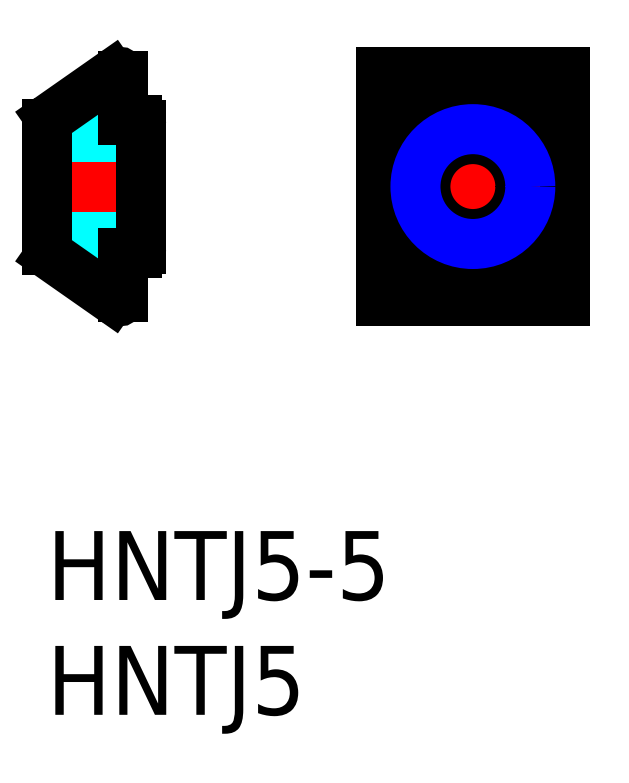
<metadata>
{"format":"dxf","ext":"dxf","renderer":"ezdxf+matplotlib","layout":"modelspace","background":"white","min_lineweight":24,"dpi":150}
</metadata>
<code>
0
SECTION
2
ENTITIES
0
LINE
8
MSM_CENTER
10
18.54
20
21
30
0
11
18.54
21
9
31
0
0
LINE
8
MSM_CENTER
10
13.54
20
15
30
0
11
23.54
21
15
31
0
0
LINE
8
MSM_CONTINUOUS
10
14.54
20
10
30
0
11
22.54
21
10
31
0
0
LINE
8
MSM_CONTINUOUS
10
22.54
20
20
30
0
11
14.54
21
20
31
0
0
CIRCLE
8
MSM_CONTINUOUS
10
18.54
20
15
30
0
40
2.067
0
LINE
8
MSM_CONTINUOUS
10
14.54
20
12.1
30
0
11
22.54
21
12.1
31
0
0
LINE
8
MSM_CONTINUOUS
10
22.54
20
10
30
0
11
22.54
21
20
31
0
0
LINE
8
MSM_CONTINUOUS
10
14.54
20
17.9
30
0
11
22.54
21
17.9
31
0
0
LINE
8
MSM_CONTINUOUS
10
14.54
20
10
30
0
11
14.54
21
20
31
0
0
CIRCLE
8
MSM_NARROW
10
18.54
20
15
30
0
40
2.5
0
LINE
8
MSM_DASHED
10
7.1e-15
20
12.93
30
0
11
3.667
21
12.93
31
0
0
LINE
8
MSM_DASHED
10
3.667
20
17.07
30
0
11
1.07e-14
21
17.07
31
0
0
LINE
8
MSM_DASHED
10
3.667
20
17.07
30
0
11
3.667
21
12.93
31
0
0
LINE
8
MSM_DASHED
10
3.667
20
12.93
30
0
11
4.1
21
12.5
31
0
0
LINE
8
MSM_DASHED
10
4.1
20
17.5
30
0
11
3.667
21
17.07
31
0
0
LINE
8
MSM_DASHED
10
4.1
20
17.5
30
0
11
1.07e-14
21
17.5
31
0
0
LINE
8
MSM_DASHED
10
4.1
20
12.5
30
0
11
7.1e-15
21
12.5
31
0
0
LINE
8
MSM_CENTER
10
4.305
20
15
30
0
11
-0.205
21
15
31
0
0
LINE
8
MSM_CONTINUOUS
10
3.3
20
17.9
30
0
11
3.3
21
19.8
31
0
0
ARC
8
MSM_CONTINUOUS
10
3.1
20
19.8
30
0
40
0.2
50
0
51
111.6
0
ARC
8
MSM_CONTINUOUS
10
3.394
20
19.06
30
0
40
1
50
111.6
51
125
0
LINE
8
MSM_CONTINUOUS
10
2.821
20
19.88
30
0
11
0.1279
21
17.99
31
0
0
ARC
8
MSM_CONTINUOUS
10
0.3
20
17.74
30
0
40
0.3
50
125
51
180
0
LINE
8
MSM_CONTINUOUS
10
1.07e-14
20
17.74
30
0
11
7.1e-15
21
12.26
31
0
0
ARC
8
MSM_CONTINUOUS
10
0.3
20
12.26
30
0
40
0.3
50
180
51
235
0
LINE
8
MSM_CONTINUOUS
10
0.1279
20
12.01
30
0
11
2.821
21
10.12
31
0
0
ARC
8
MSM_CONTINUOUS
10
3.394
20
10.94
30
0
40
1
50
235
51
248.4
0
ARC
8
MSM_CONTINUOUS
10
3.1
20
10.2
30
0
40
0.2
50
248.4
51
0
0
LINE
8
MSM_CONTINUOUS
10
3.3
20
10.2
30
0
11
3.3
21
12.1
31
0
0
LINE
8
MSM_CONTINUOUS
10
3.3
20
12.1
30
0
11
3.9
21
12.1
31
0
0
ARC
8
MSM_CONTINUOUS
10
3.9
20
12.3
30
0
40
0.2
50
270
51
0
0
LINE
8
MSM_CONTINUOUS
10
4.1
20
12.3
30
0
11
4.1
21
17.7
31
0
0
ARC
8
MSM_CONTINUOUS
10
3.9
20
17.7
30
0
40
0.2
50
0
51
90
0
LINE
8
MSM_CONTINUOUS
10
3.9
20
17.9
30
0
11
3.3
21
17.9
31
0
0
TEXT
8
MSM_PART_NUMBER
10
0
20
-8
30
0
40
3
1
HNTJ5
0
TEXT
8
MSM_PART_NUMBER
10
0
20
-3
30
0
40
3
1
HNTJ5-5
0
VIEWPORT
8
0
10
266.7
20
77.77
30
0
40
853.3
41
354.7
68
     1
69
     1
0
VIEWPORT
8
DEFPOINTS
10
143.6
20
105.4
30
0
40
287.2
41
189.7
68
     2
69
     2
0
ENDSEC
0
EOF

</code>
